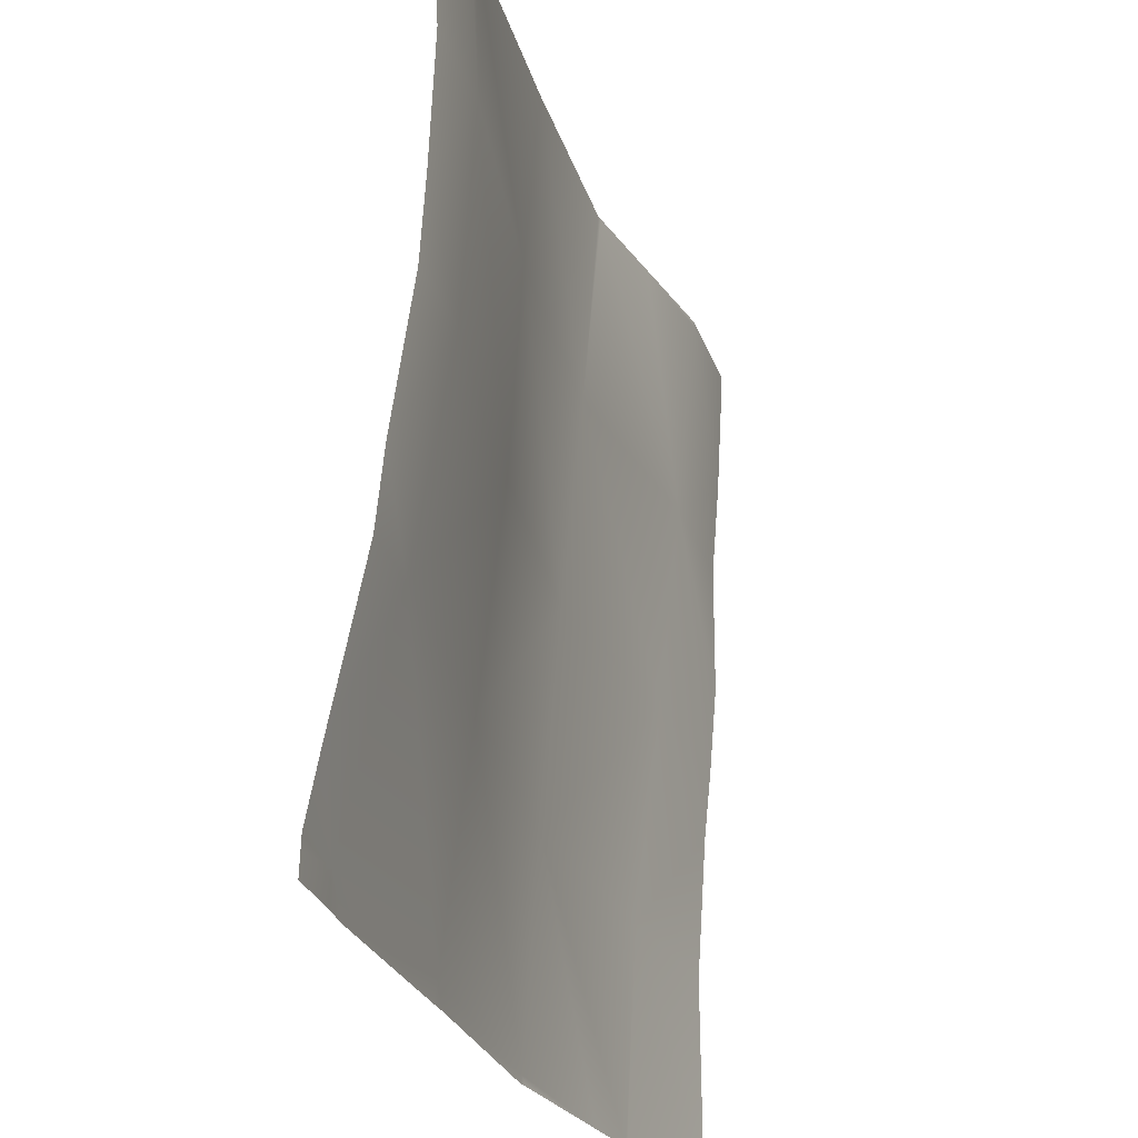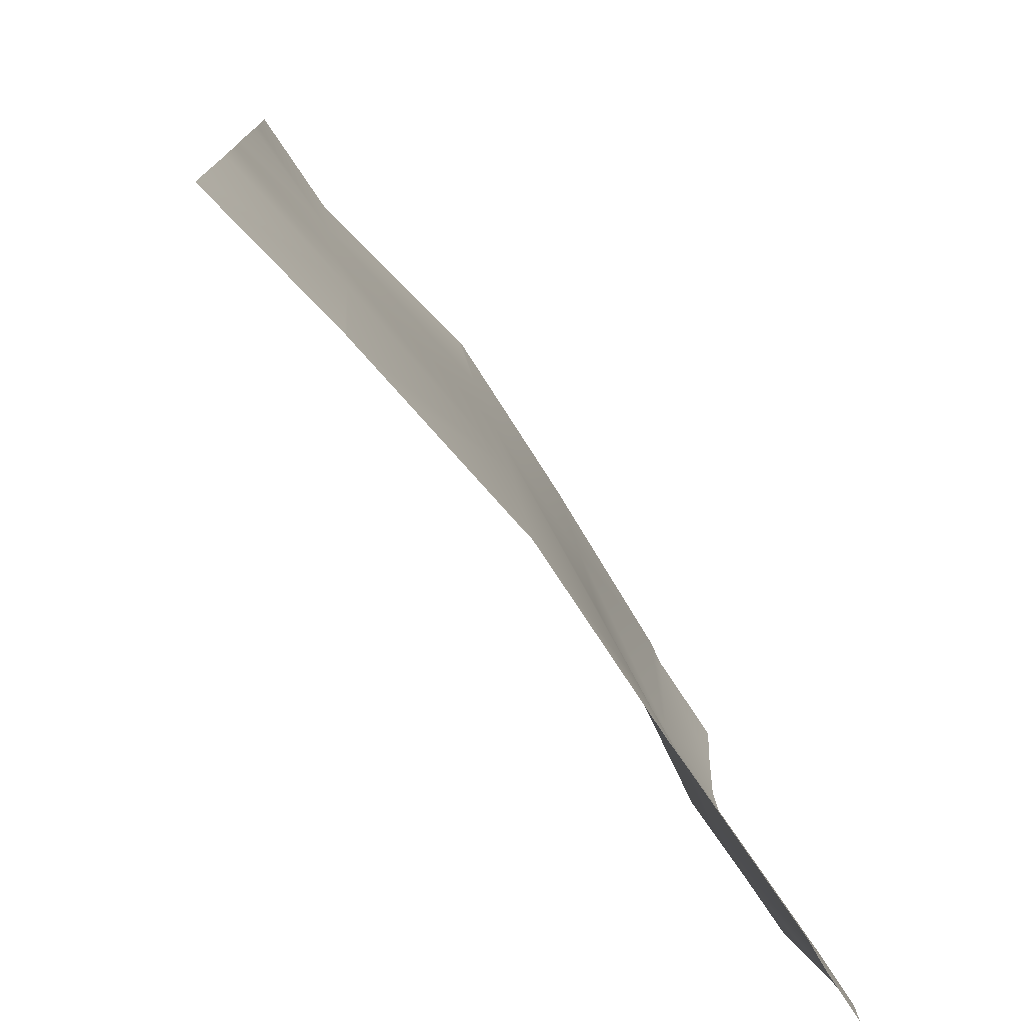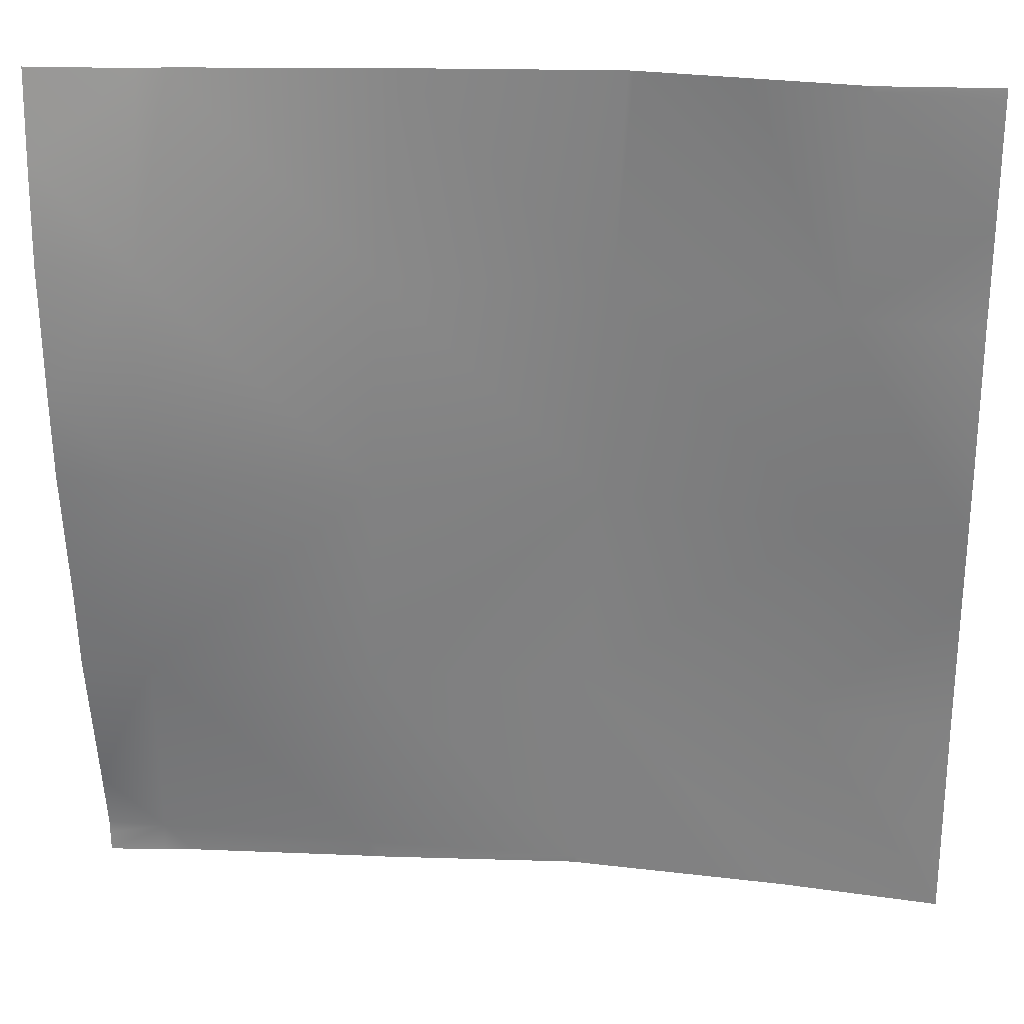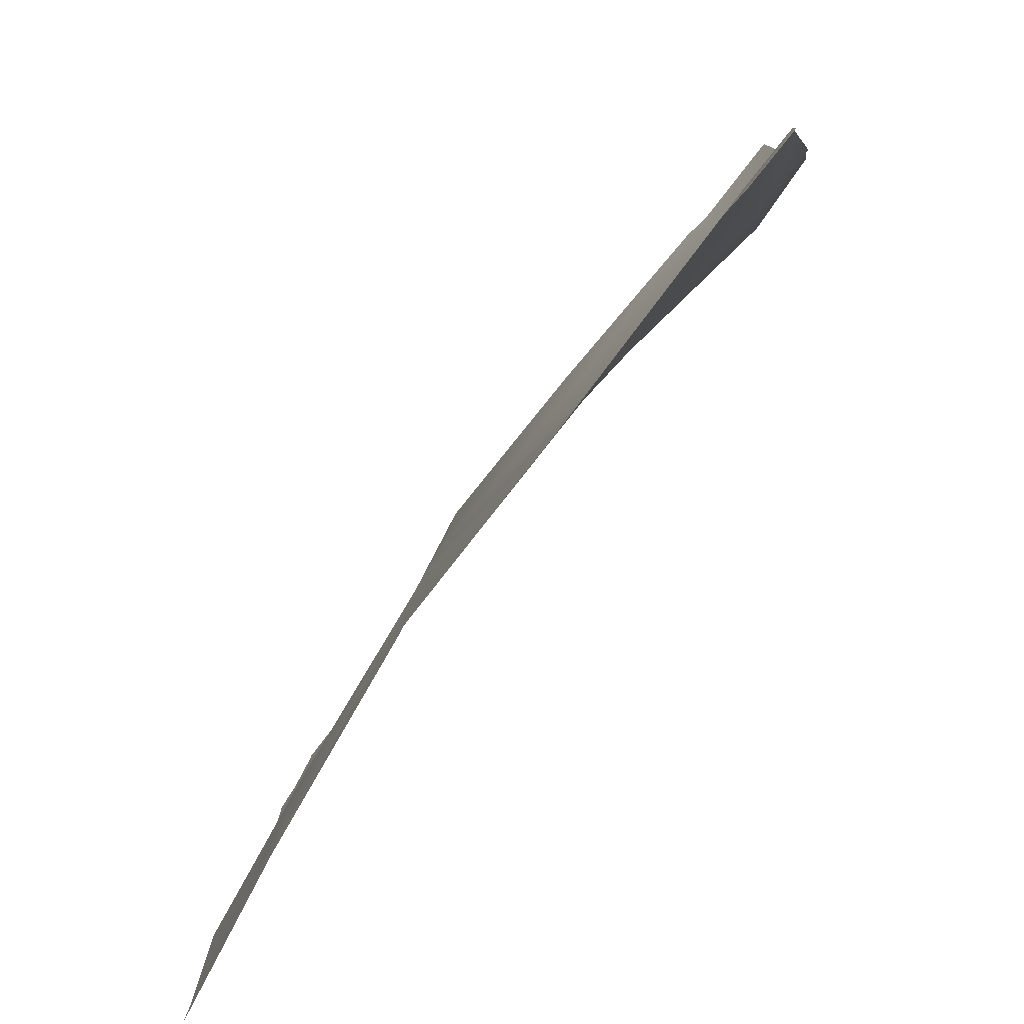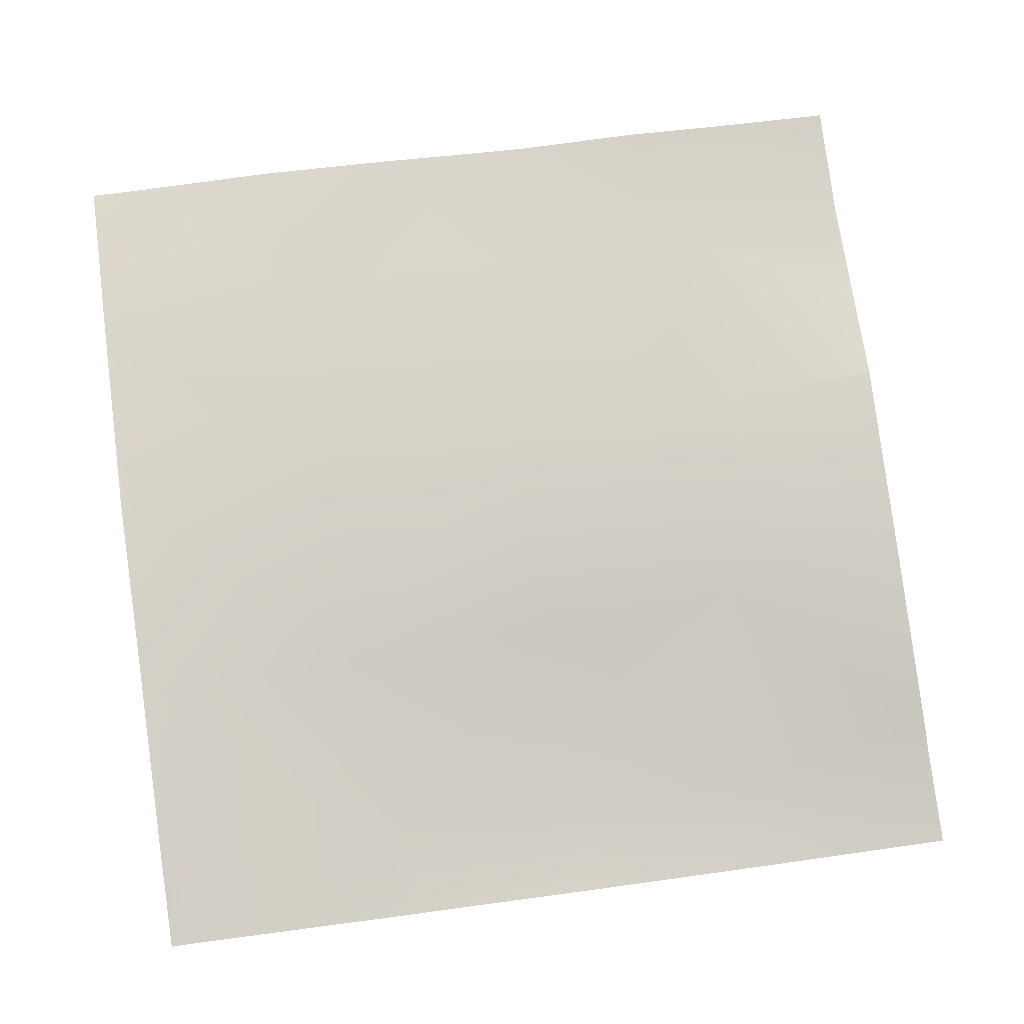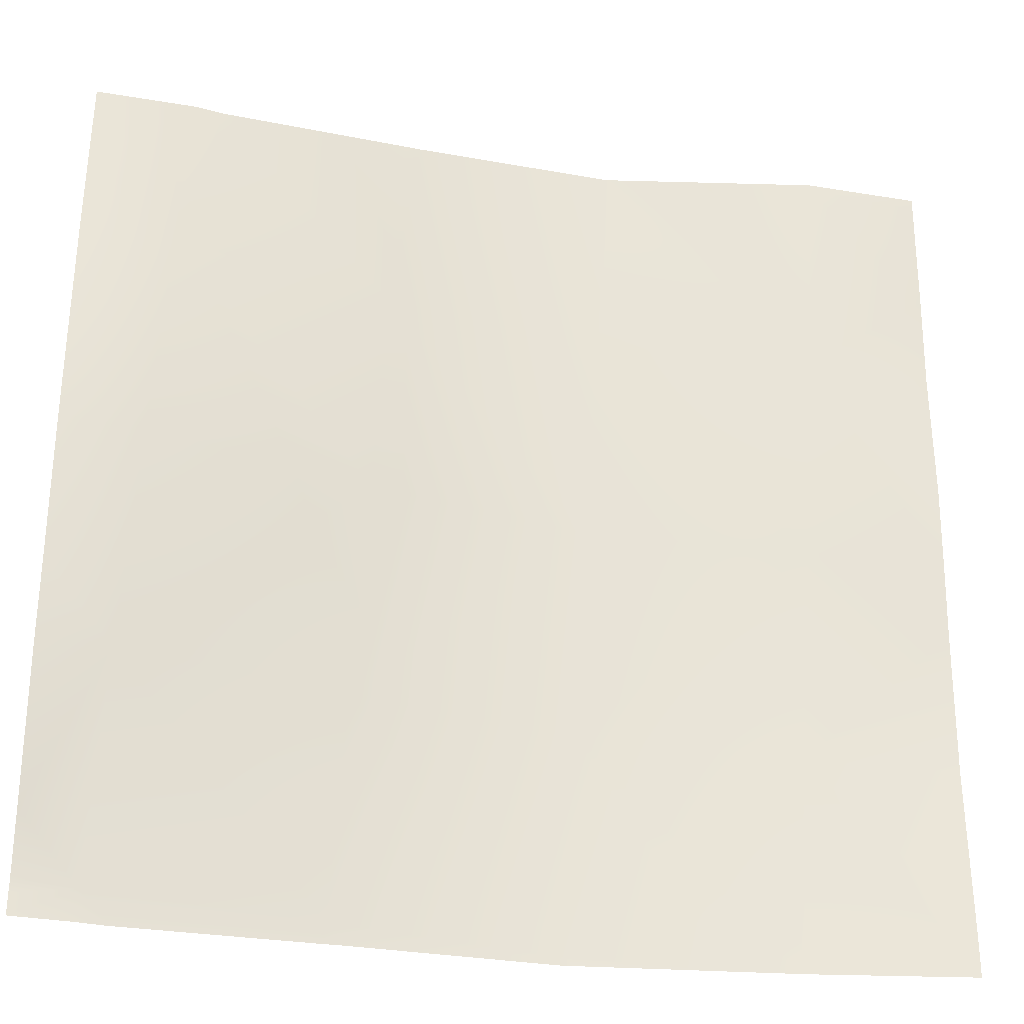
<metadata>
{"format":"obj","ext":"obj","renderer":"f3d","projection":"perspective","resolution":1024,"background":"white","views":[{"elev":-27.0,"azim":-68.1,"up":"+Z"},{"elev":-76.2,"azim":128.7,"up":"+Z"},{"elev":25.0,"azim":8.3,"up":"+Z"},{"elev":-79.7,"azim":-122.6,"up":"+Z"},{"elev":77.2,"azim":-97.9,"up":"+Y"},{"elev":-32.4,"azim":-8.0,"up":"+Z"}]}
</metadata>
<code>
v 256 -4.278 407.9
v 261.1 -3.251 402.2
v 256 -3.733 402.5
v 256 -5.843 418.5
v 256 -6.222 424.8
v 262 -5.583 418.2
v 256 -6.602 434.5
v 256 -6.236 441.7
v 262.8 -6.154 434.2
v 256 -0.3838 386.5
v 256 -1.298 391.1
v 260.3 0.07445 386.3
v 276.3 1.403 385.4
v 262.4 0.4835 384
v 276.2 1.555 384
v 277.6 1.637 384
v 277.1 -0.2849 401.4
v 292.2 3 384.6
v 260.2 0.1316 384
v 277.9 -1.764 417.3
v 256 -0.307 384
v 256 -0.354 385.5
v 292.2 3.042 384
v 292.8 2.986 384
v 303.3 2.484 384
v 293.1 2.254 400.5
v 307.9 2.253 384
v 320 1.2 384
v 309 1.796 399.7
v 320 1.116 387.5
v 308.2 2.246 384
v 309.9 0.09875 415.7
v 293.9 1.105 416.5
v 320 1.157 399.1
v 320 0.4336 409.6
v 265.5 -4.617 448
v 263.5 -5.101 448
v 278.8 -2.366 433.3
v 279.5 -2.77 448
v 256 -5.788 448
v 280.8 -2.602 448
v 294.7 -0.1079 432.5
v 295.6 -1.003 448
v 296 -1.033 448
v 310.7 -1.301 431.6
v 320 -0.1467 415.1
v 320 -0.6768 421.3
v 303.5 -1.798 448
v 311.5 -2.587 447.6
v 311.5 -2.596 448
v 311.1 -2.569 448
v 320 -1.837 447.1
v 320 -1.855 447.8
v 320 -1.86 448
v 320 -1.307 438.2
v 320 -0.7186 431.1
f 1 2 3
f 4 5 6
f 7 8 9
f 10 11 12
f 11 2 12
f 11 3 2
f 12 2 13
f 13 14 12
f 13 15 14
f 15 13 16
f 13 17 18
f 17 13 2
f 19 12 14
f 17 2 20
f 21 12 19
f 21 22 12
f 22 10 12
f 18 16 13
f 18 23 16
f 23 18 24
f 25 26 27
f 25 18 26
f 26 18 17
f 25 24 18
f 28 29 30
f 28 31 29
f 29 27 26
f 29 31 27
f 29 26 32
f 26 17 33
f 34 30 29
f 34 29 35
f 5 9 6
f 5 7 9
f 6 9 20
f 36 9 37
f 36 38 9
f 9 38 20
f 20 38 33
f 39 38 36
f 2 6 20
f 8 37 9
f 8 40 37
f 41 38 39
f 41 42 38
f 41 43 42
f 33 42 32
f 44 42 43
f 44 45 42
f 42 45 32
f 46 45 47
f 46 32 45
f 45 48 49
f 45 44 48
f 26 33 32
f 50 49 51
f 52 49 53
f 53 50 54
f 53 49 50
f 48 51 49
f 55 45 49
f 55 56 45
f 38 42 33
f 17 20 33
f 56 47 45
f 52 55 49
f 35 32 46
f 35 29 32
f 1 6 2
f 1 4 6

</code>
